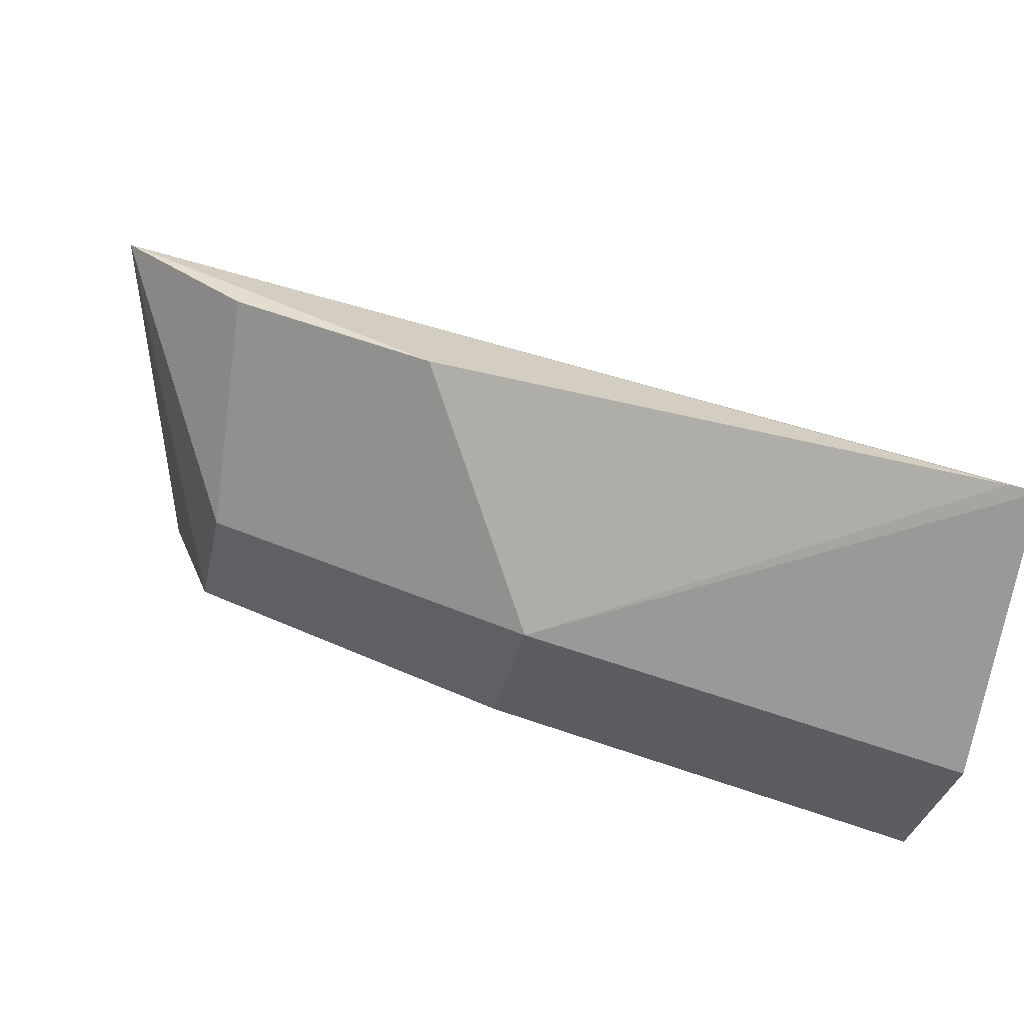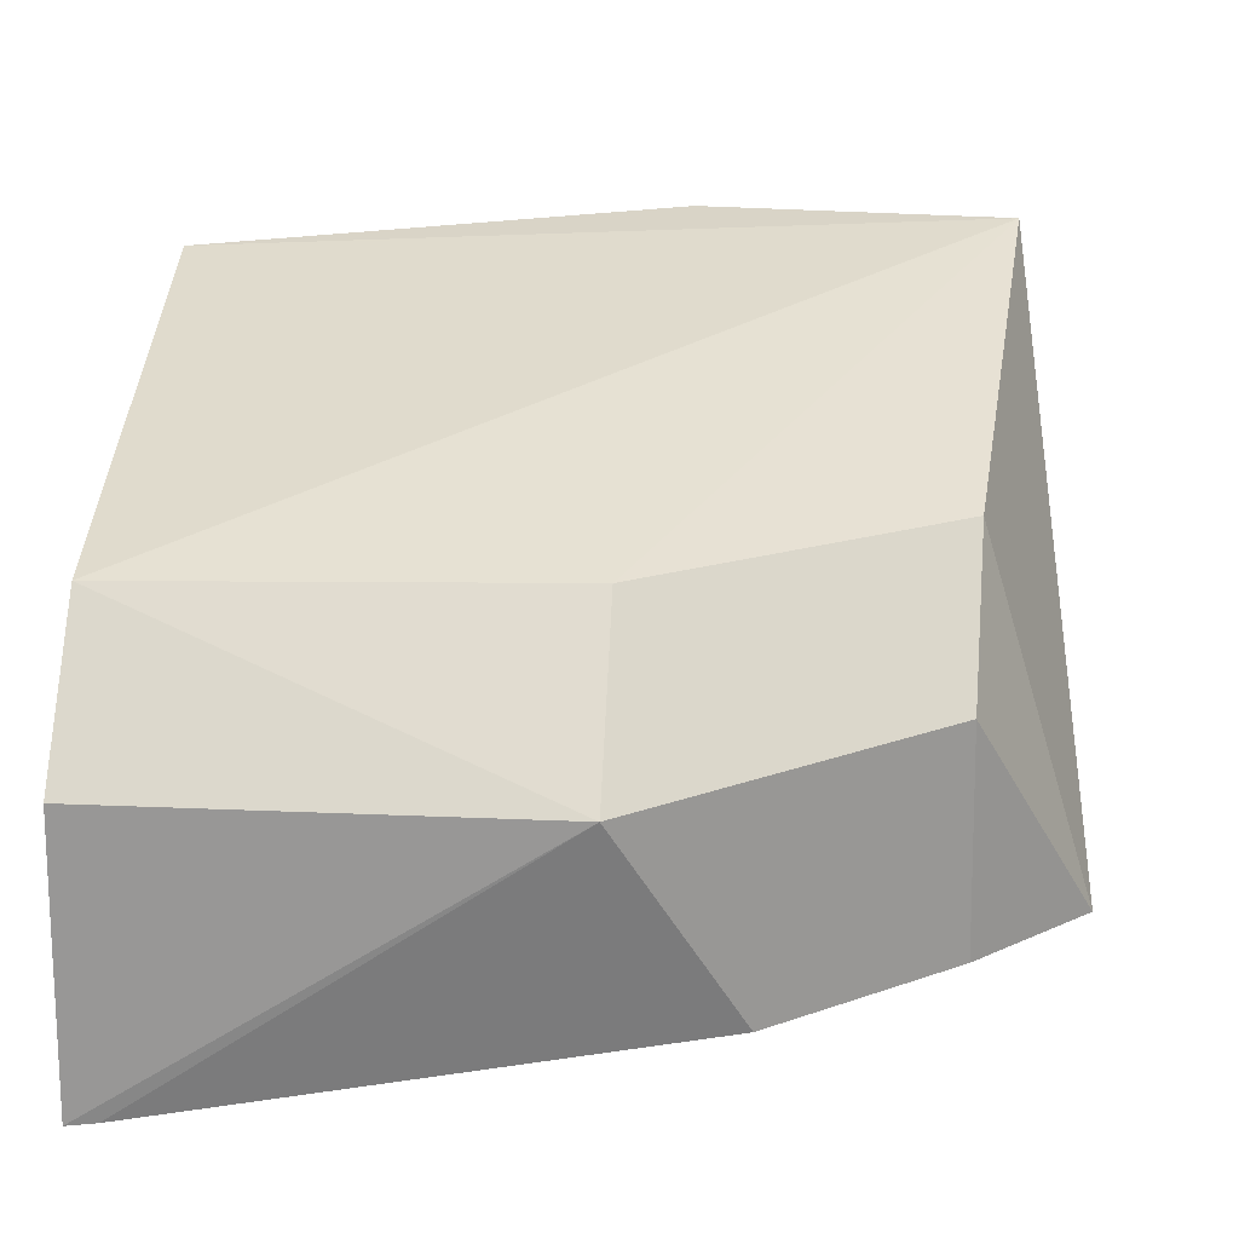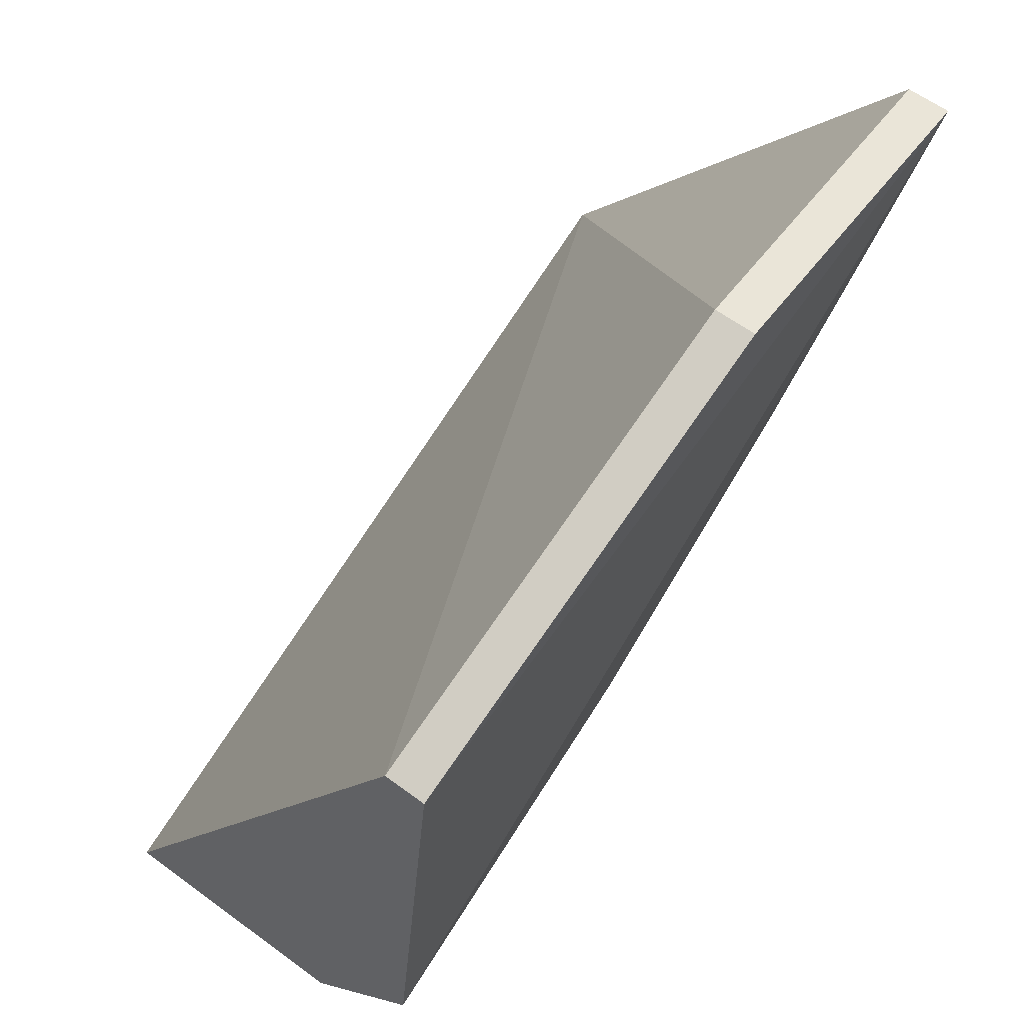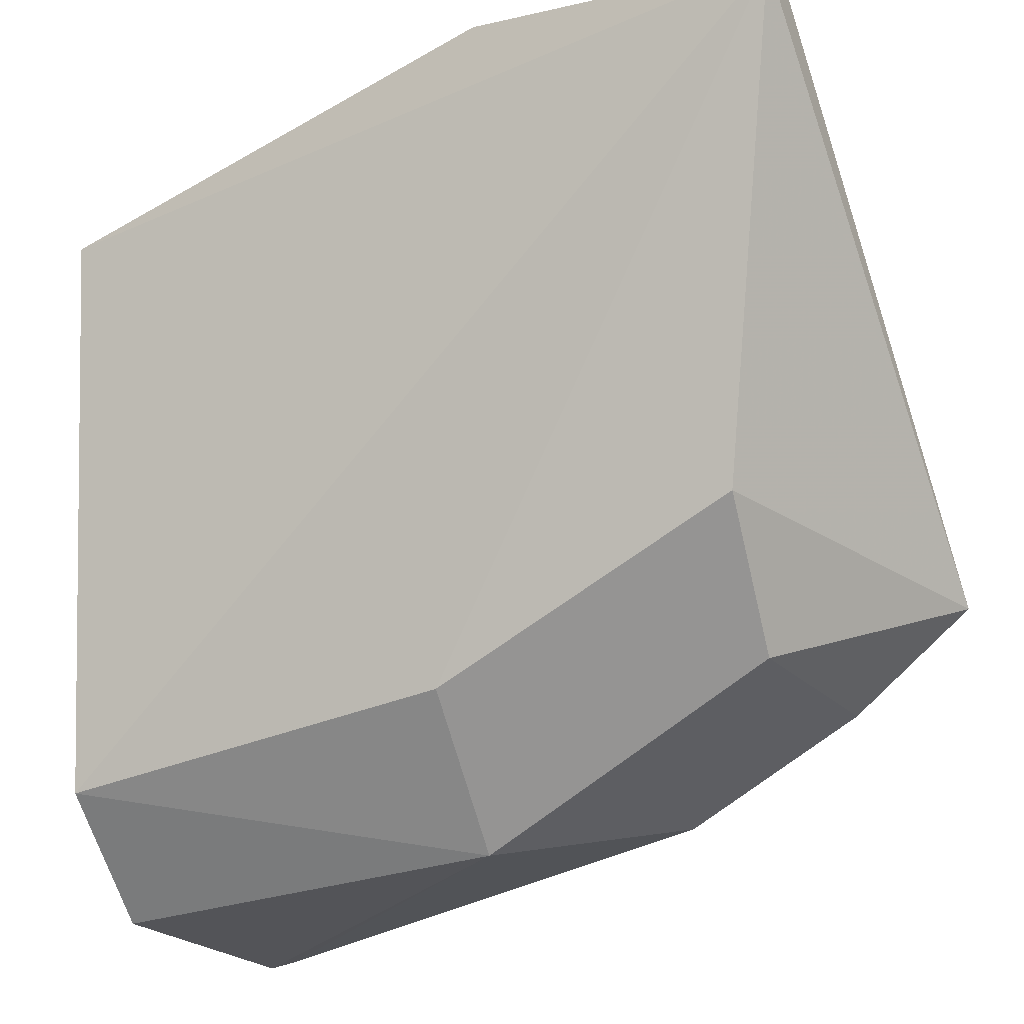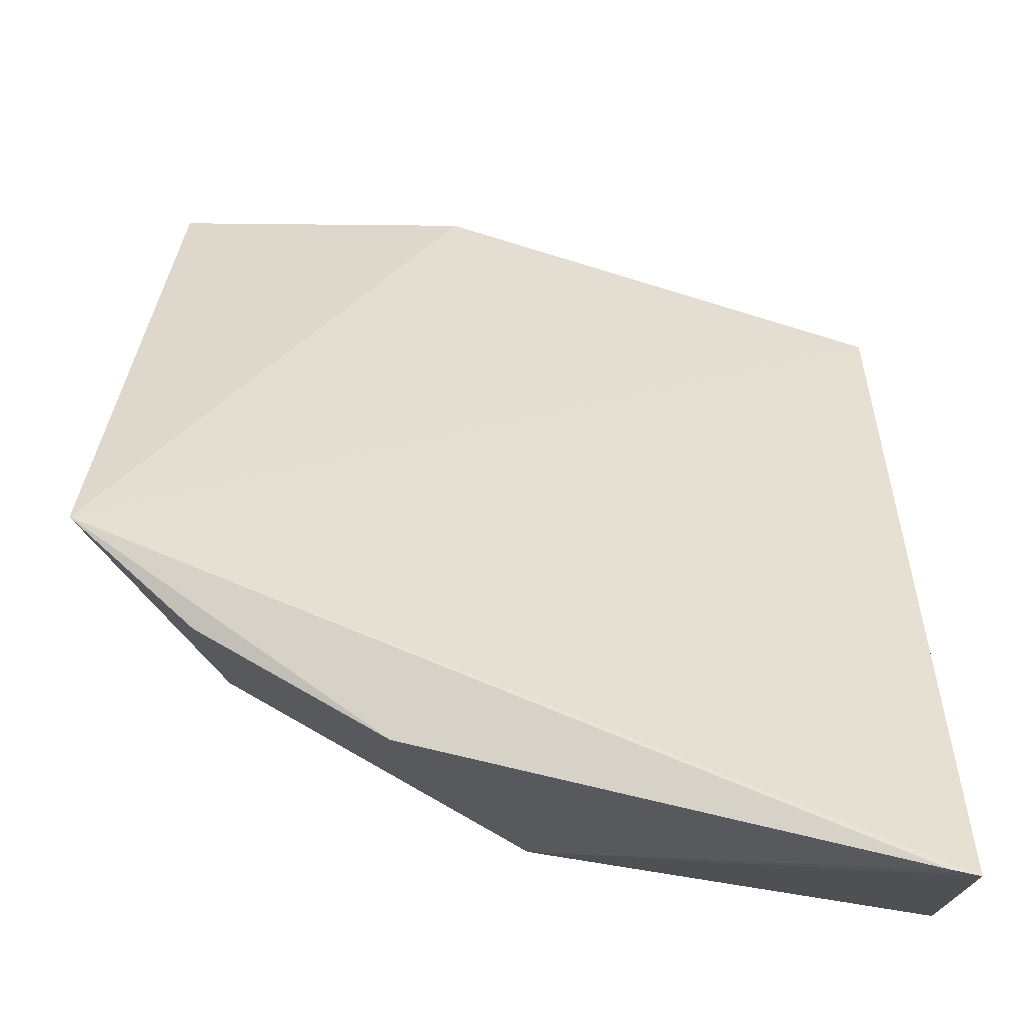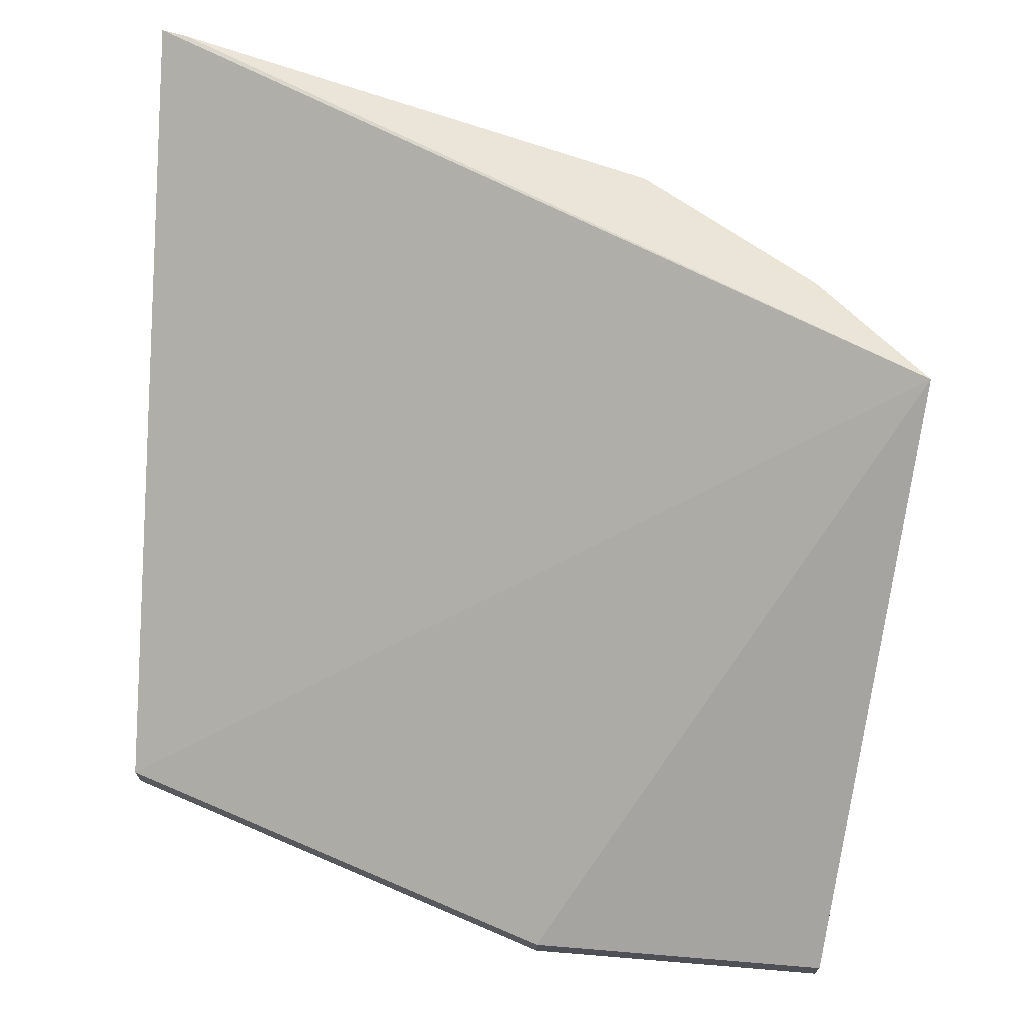
<metadata>
{"format":"obj","ext":"obj","renderer":"f3d","projection":"perspective","resolution":1024,"background":"white","views":[{"elev":-75.5,"azim":-11.2,"up":"+Y"},{"elev":-61.8,"azim":177.7,"up":"+Y"},{"elev":59.6,"azim":127.4,"up":"+Y"},{"elev":-14.7,"azim":-153.6,"up":"+Y"},{"elev":-23.3,"azim":-1.1,"up":"+Y"},{"elev":70.6,"azim":-175.3,"up":"+Z"}]}
</metadata>
<code>
v -0.09905 -0.1994 0.01892
v -0.09854 -0.1965 -0.007193
v -0.09996 -0.1288 -0.0189
v -0.1757 -0.1136 -0.0189
v -0.1799 -0.1664 0.01895
v -0.09912 -0.1846 -0.01868
v -0.1377 -0.1912 -0.003902
v -0.1454 -0.1136 -0.0189
v -0.09996 -0.1288 -0.02302
v -0.1504 -0.187 0.0175
v -0.168 -0.1608 -0.01499
v -0.1757 -0.1136 -0.02302
v -0.1016 -0.1989 0.01895
v -0.167 -0.1743 -0.003902
v -0.1382 -0.1769 -0.016
v -0.1454 -0.1136 -0.02302
v -0.1683 -0.1766 0.0175
f 1 2 3
f 5 1 3
f 7 2 1
f 7 6 2
f 8 5 3
f 8 4 5
f 9 3 2
f 9 2 6
f 12 9 6
f 12 4 8
f 12 11 5
f 12 5 4
f 13 10 7
f 13 7 1
f 13 1 5
f 13 5 10
f 14 7 10
f 14 5 11
f 15 6 7
f 15 14 11
f 15 7 14
f 15 12 6
f 15 11 12
f 16 12 8
f 16 9 12
f 16 8 3
f 16 3 9
f 17 14 10
f 17 10 5
f 17 5 14

</code>
